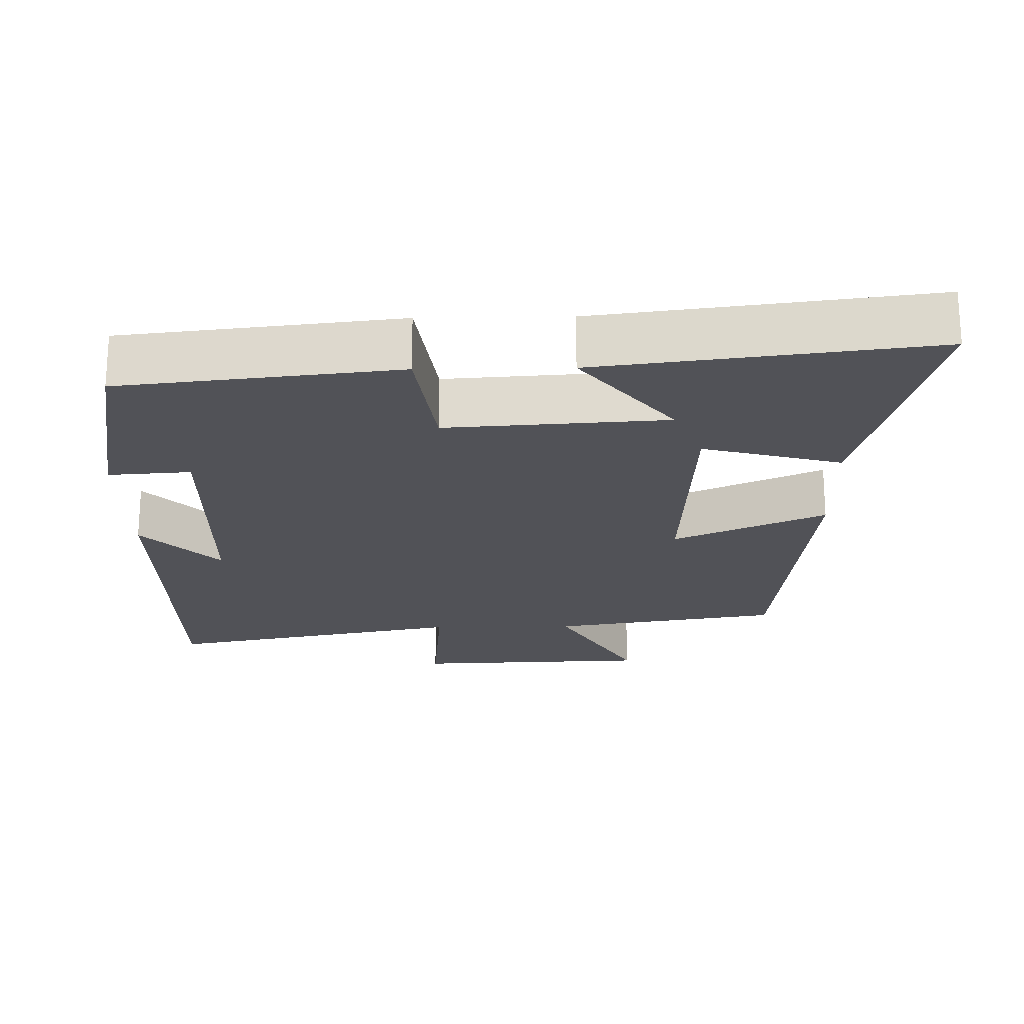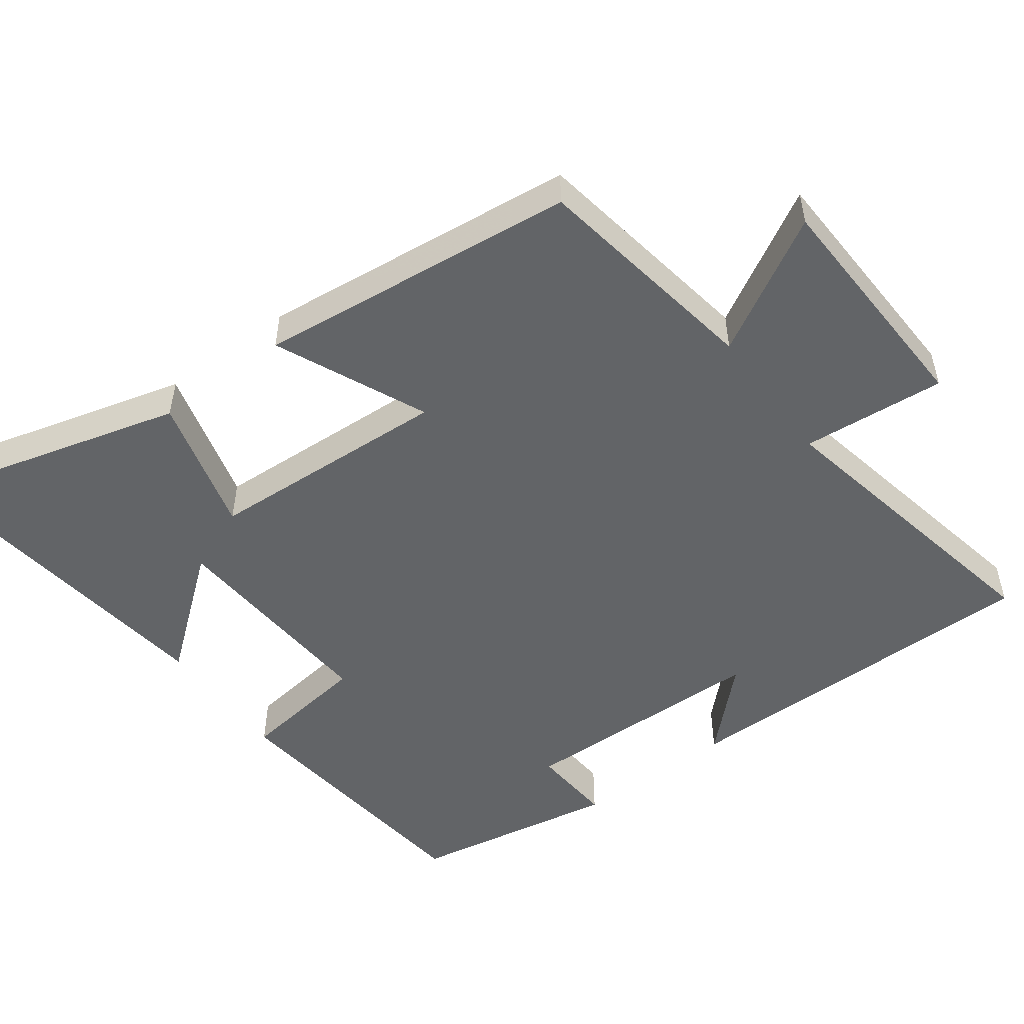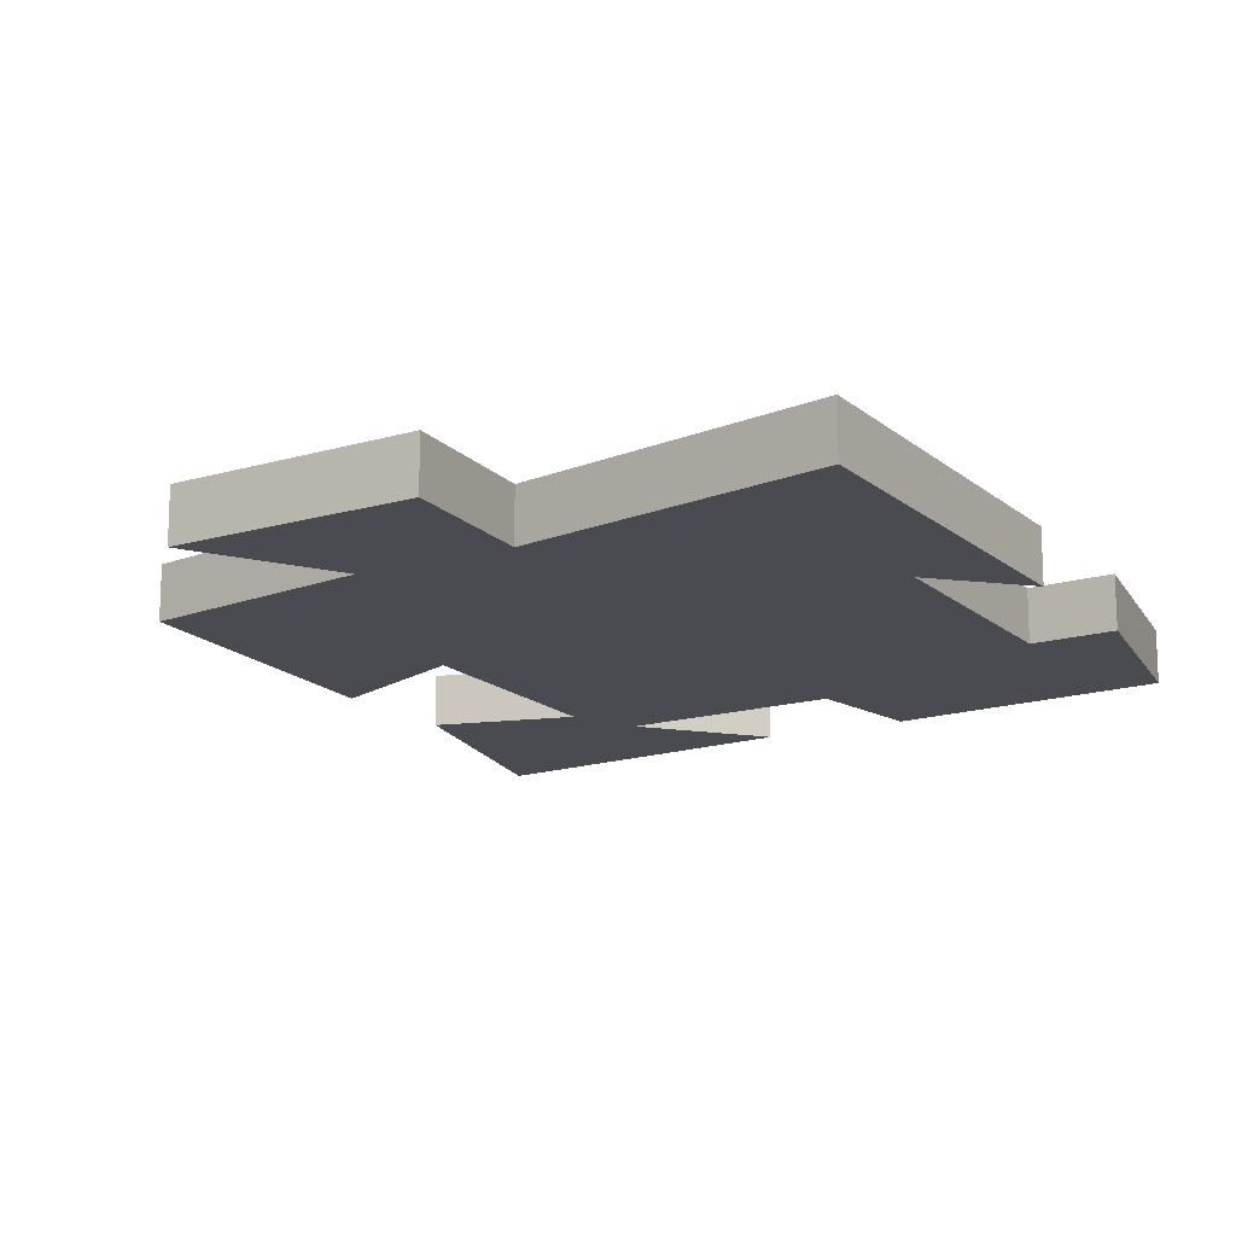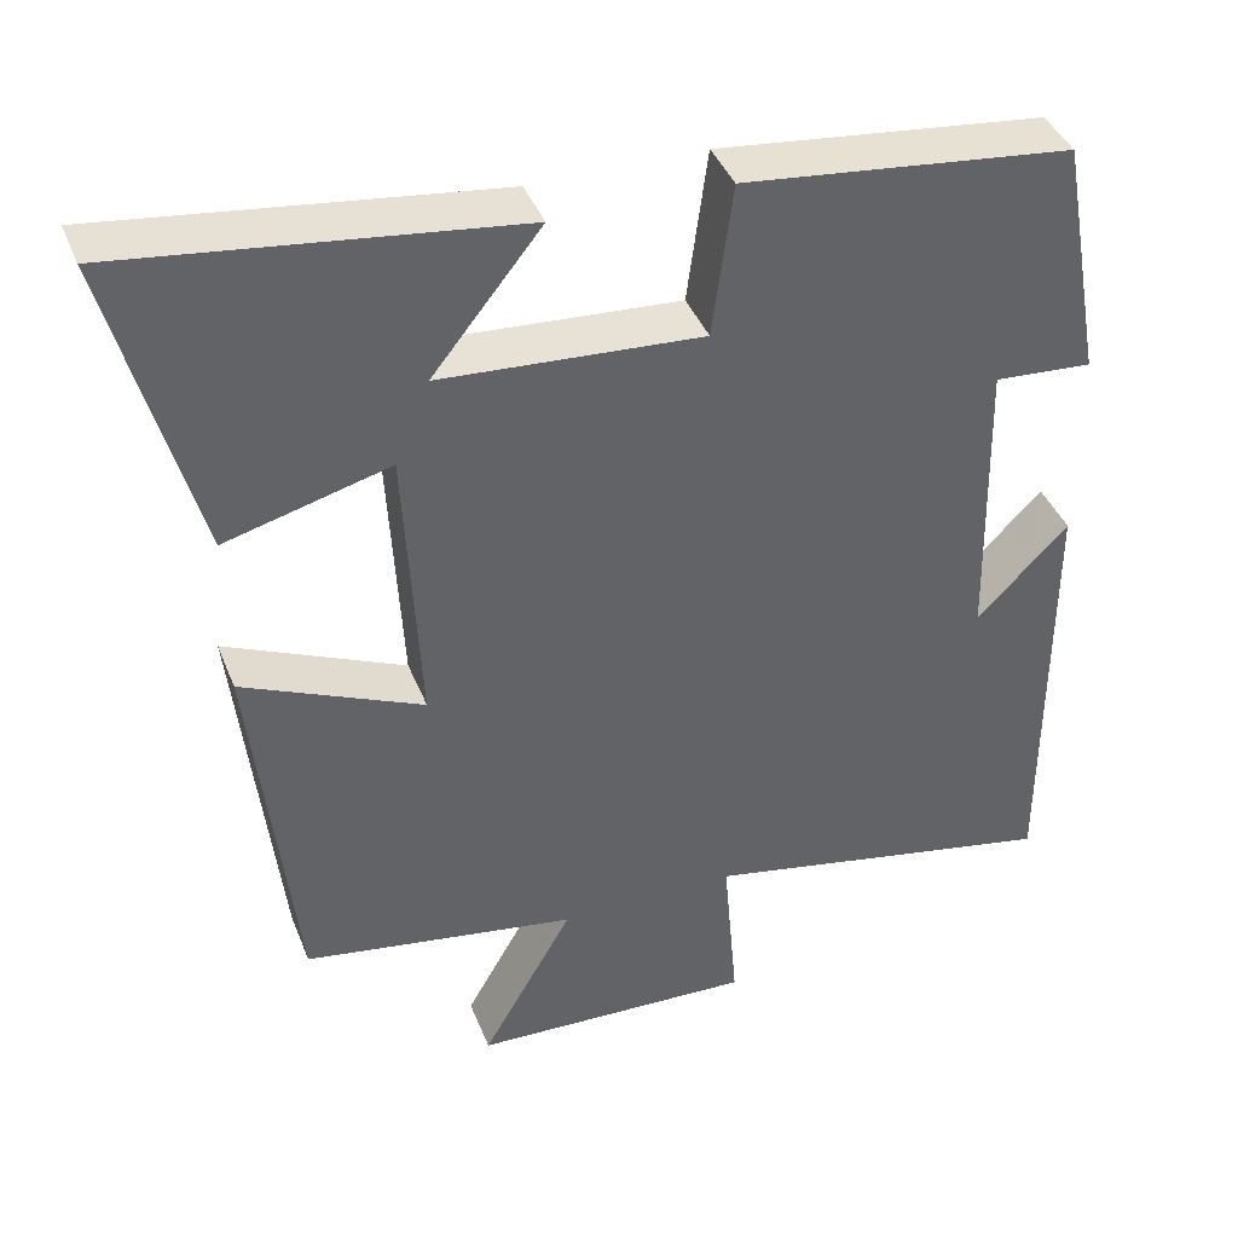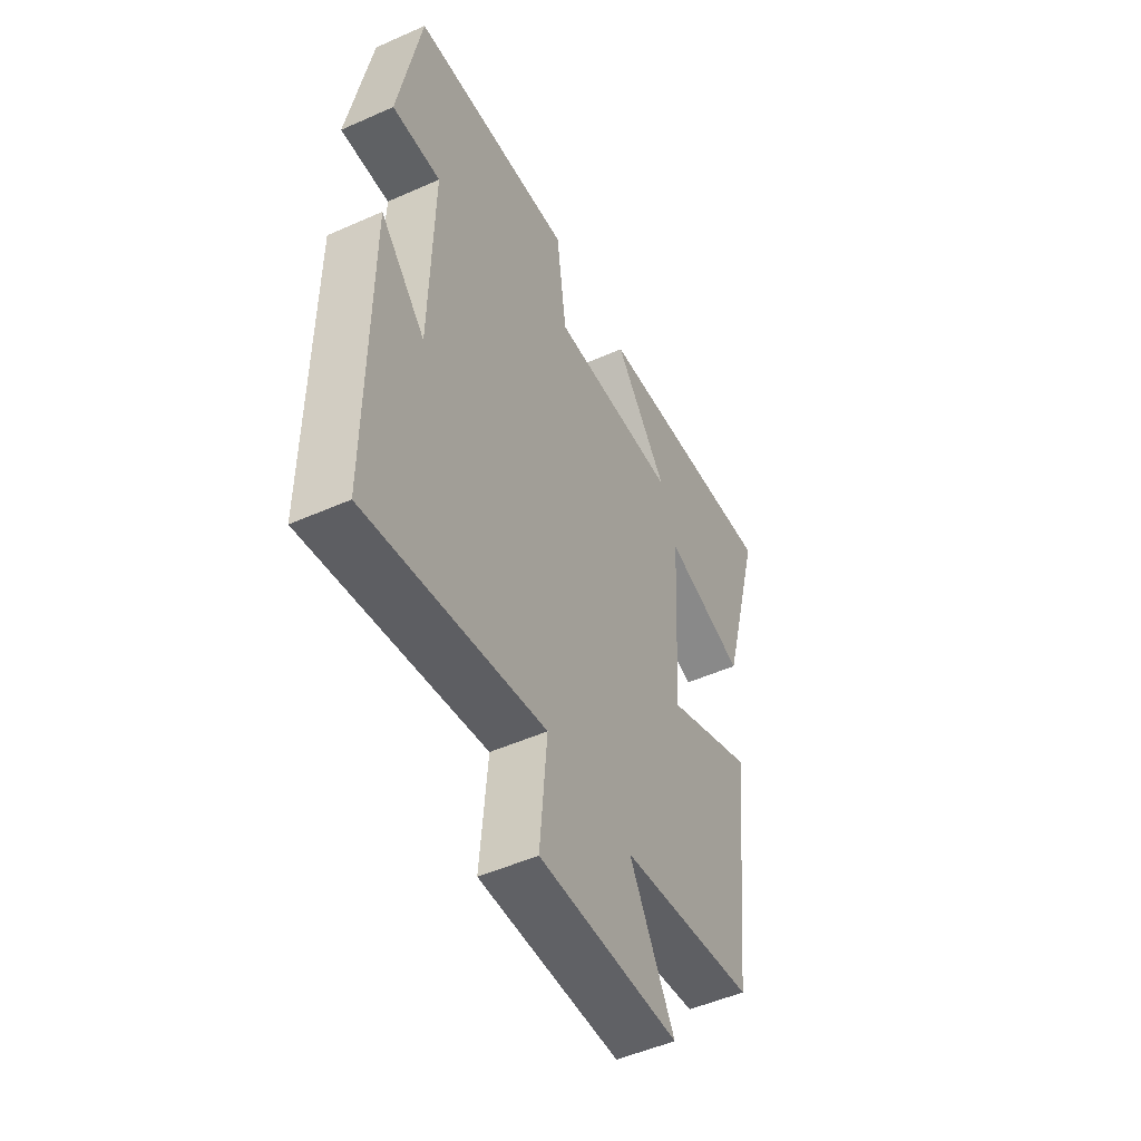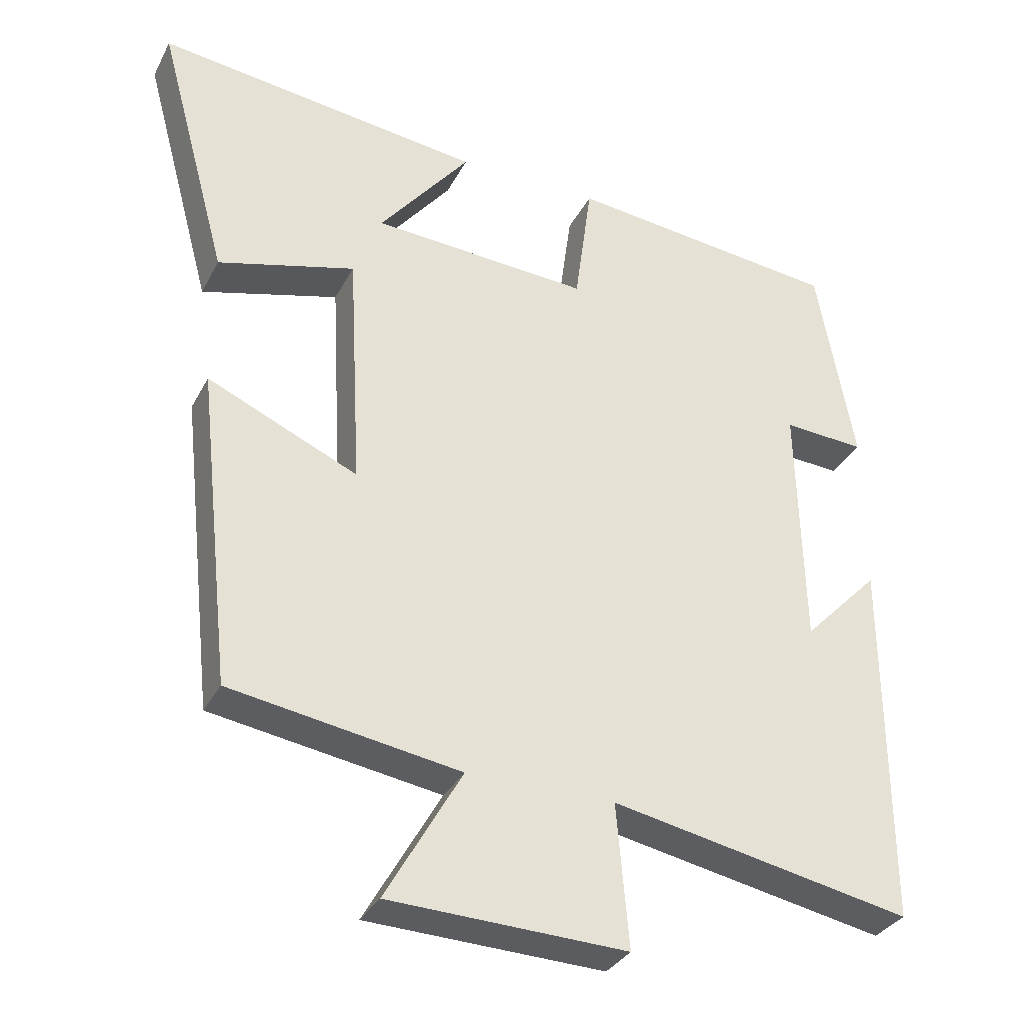
<metadata>
{"format":"obj","ext":"obj","renderer":"f3d","projection":"perspective","resolution":1024,"background":"white","views":[{"elev":-21.4,"azim":1.1,"up":"+Y"},{"elev":-51.1,"azim":126.5,"up":"+Y"},{"elev":-14.5,"azim":-149.2,"up":"+Y"},{"elev":40.7,"azim":159.5,"up":"+Z"},{"elev":-50.5,"azim":-64.1,"up":"+Z"},{"elev":-32.9,"azim":156.0,"up":"+Z"}]}
</metadata>
<code>
v -0.448 0.07 0.457
v -0.063 0.07 0.5
v -0.039 0.07 0.32
v 0.267 0.07 0.34
v 0.139 0.07 0.5
v 0.599 0.07 0.558
v 0.5 0.07 0.192
v 0.307 0.07 0.244
v 0.289 0.07 -0.096
v 0.5 0.07 -0.002
v 0.451 0.07 -0.448
v 0.129 0.07 -0.5
v 0.236 0.07 -0.688
v -0.096 0.07 -0.7
v -0.079 0.07 -0.5
v -0.501 0.07 -0.583
v -0.5 0.07 -0.064
v -0.393 0.07 -0.174
v -0.385 0.07 0.176
v -0.5 0.07 0.168
v -0.448 0 0.457
v -0.063 0 0.5
v -0.039 0 0.32
v 0.267 0 0.34
v 0.139 0 0.5
v 0.599 0 0.558
v 0.5 0 0.192
v 0.307 0 0.244
v 0.289 0 -0.096
v 0.5 0 -0.002
v 0.451 0 -0.448
v 0.129 0 -0.5
v 0.236 0 -0.688
v -0.096 0 -0.7
v -0.079 0 -0.5
v -0.501 0 -0.583
v -0.5 0 -0.064
v -0.393 0 -0.174
v -0.385 0 0.176
v -0.5 0 0.168
f 19 20 1 2
f 18 19 2 3
f 15 16 17 18
f 15 18 3 4
f 12 13 14 15
f 12 15 4
f 9 10 11 12
f 8 9 12 4
f 7 8 4
f 4 5 6 7
f 22 21 40 39
f 23 22 39 38
f 38 37 36 35
f 24 23 38 35
f 35 34 33 32
f 24 35 32
f 32 31 30 29
f 24 32 29 28
f 24 28 27
f 27 26 25 24
f 1 21 22 2
f 2 22 23 3
f 3 23 24 4
f 4 24 25 5
f 5 25 26 6
f 6 26 27 7
f 7 27 28 8
f 8 28 29 9
f 9 29 30 10
f 10 30 31 11
f 11 31 32 12
f 12 32 33 13
f 13 33 34 14
f 14 34 35 15
f 15 35 36 16
f 16 36 37 17
f 17 37 38 18
f 18 38 39 19
f 19 39 40 20
f 20 40 21 1

</code>
